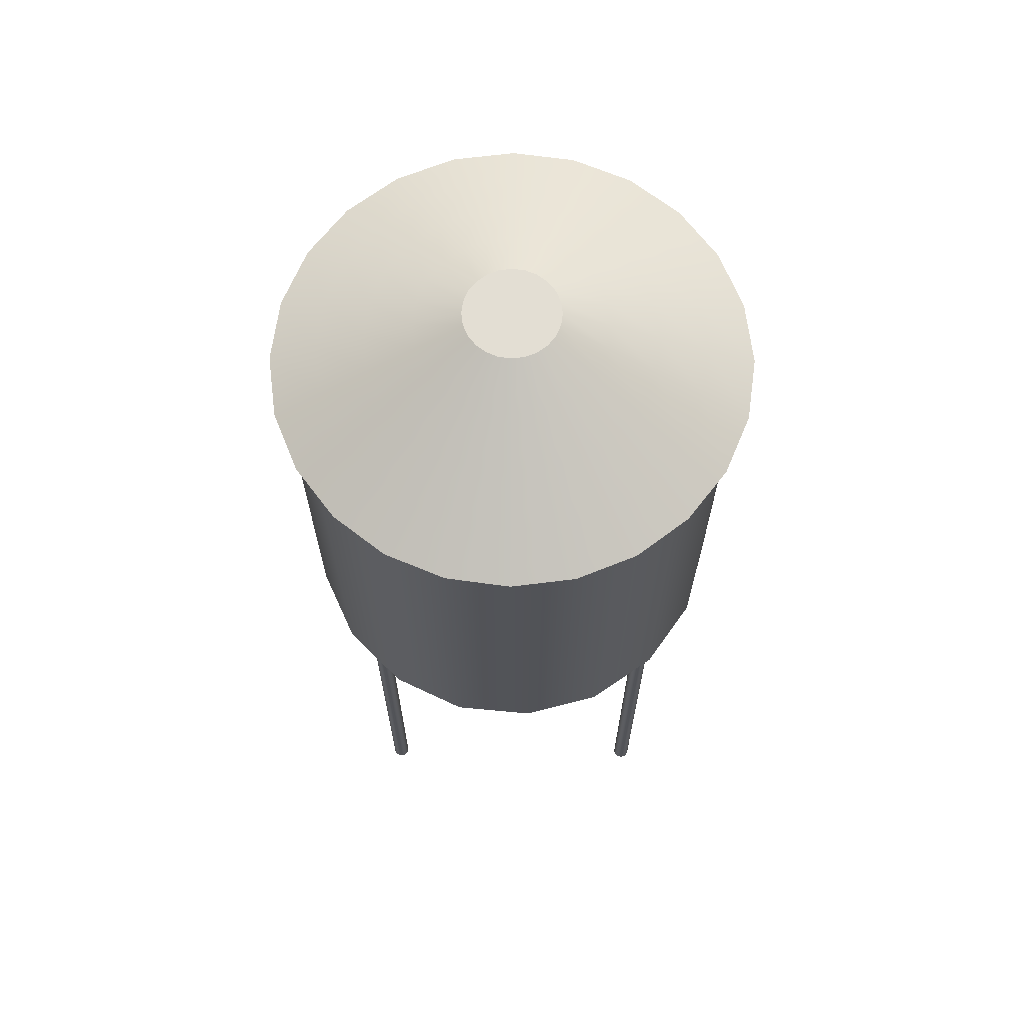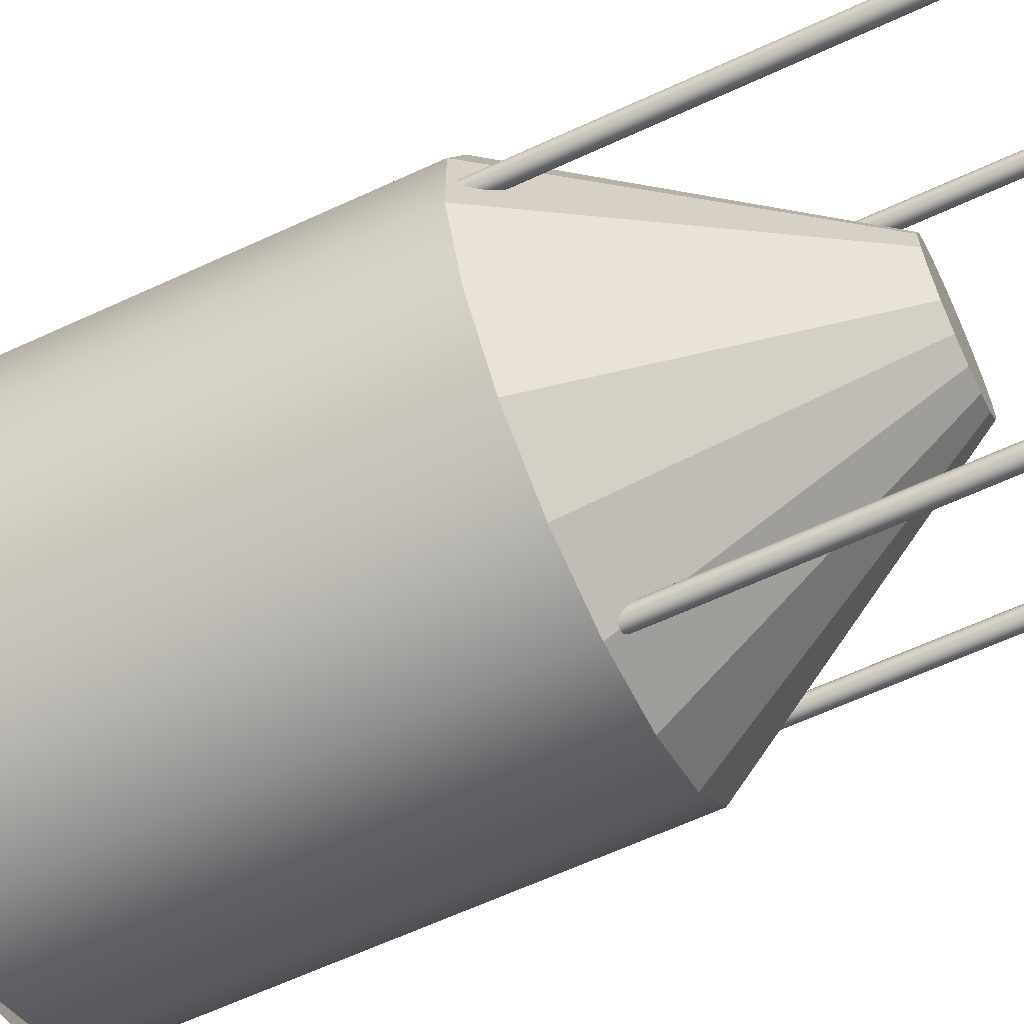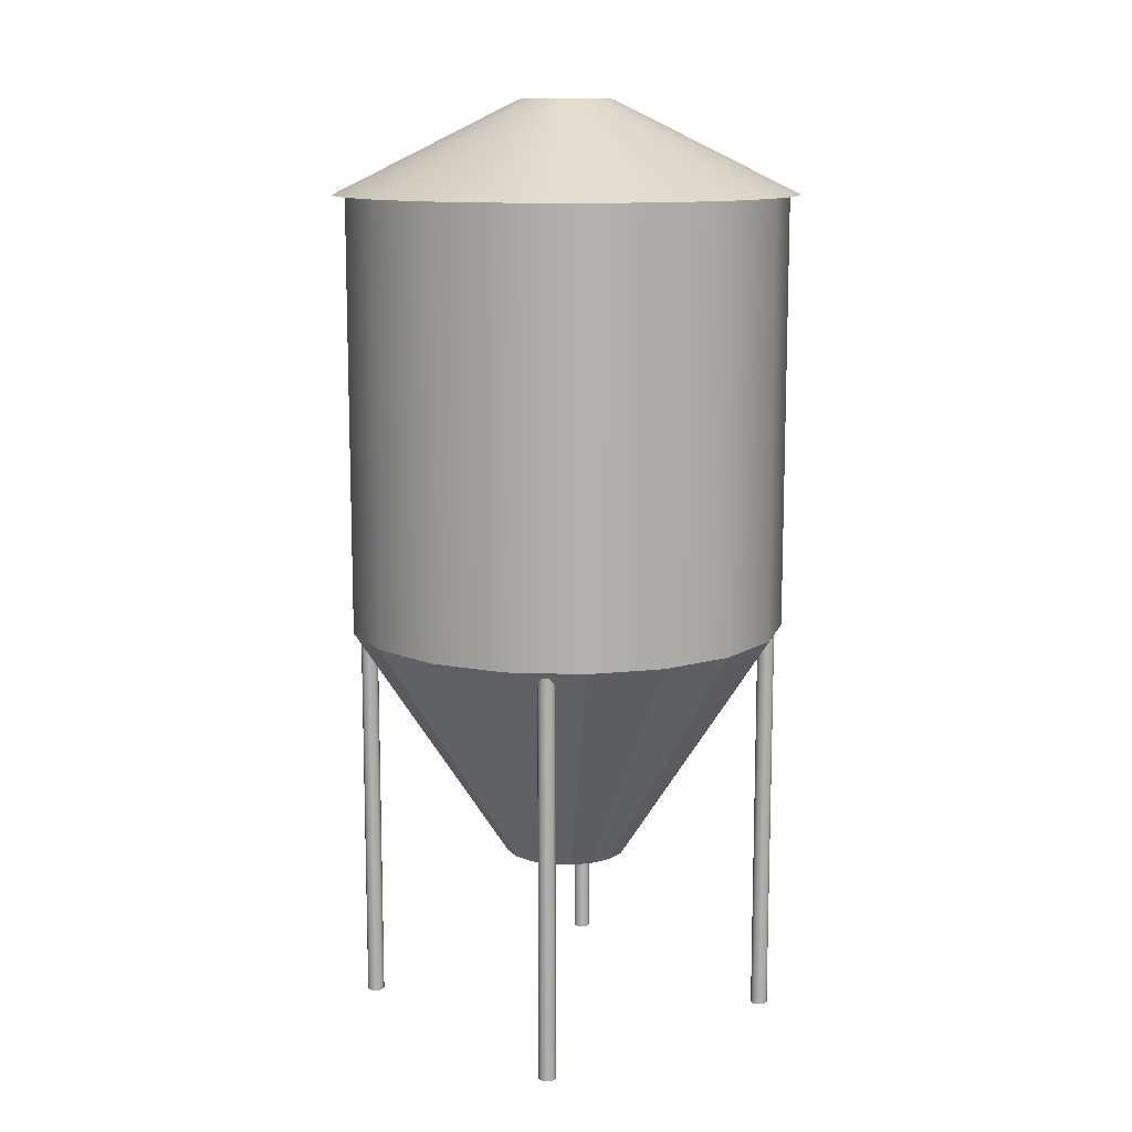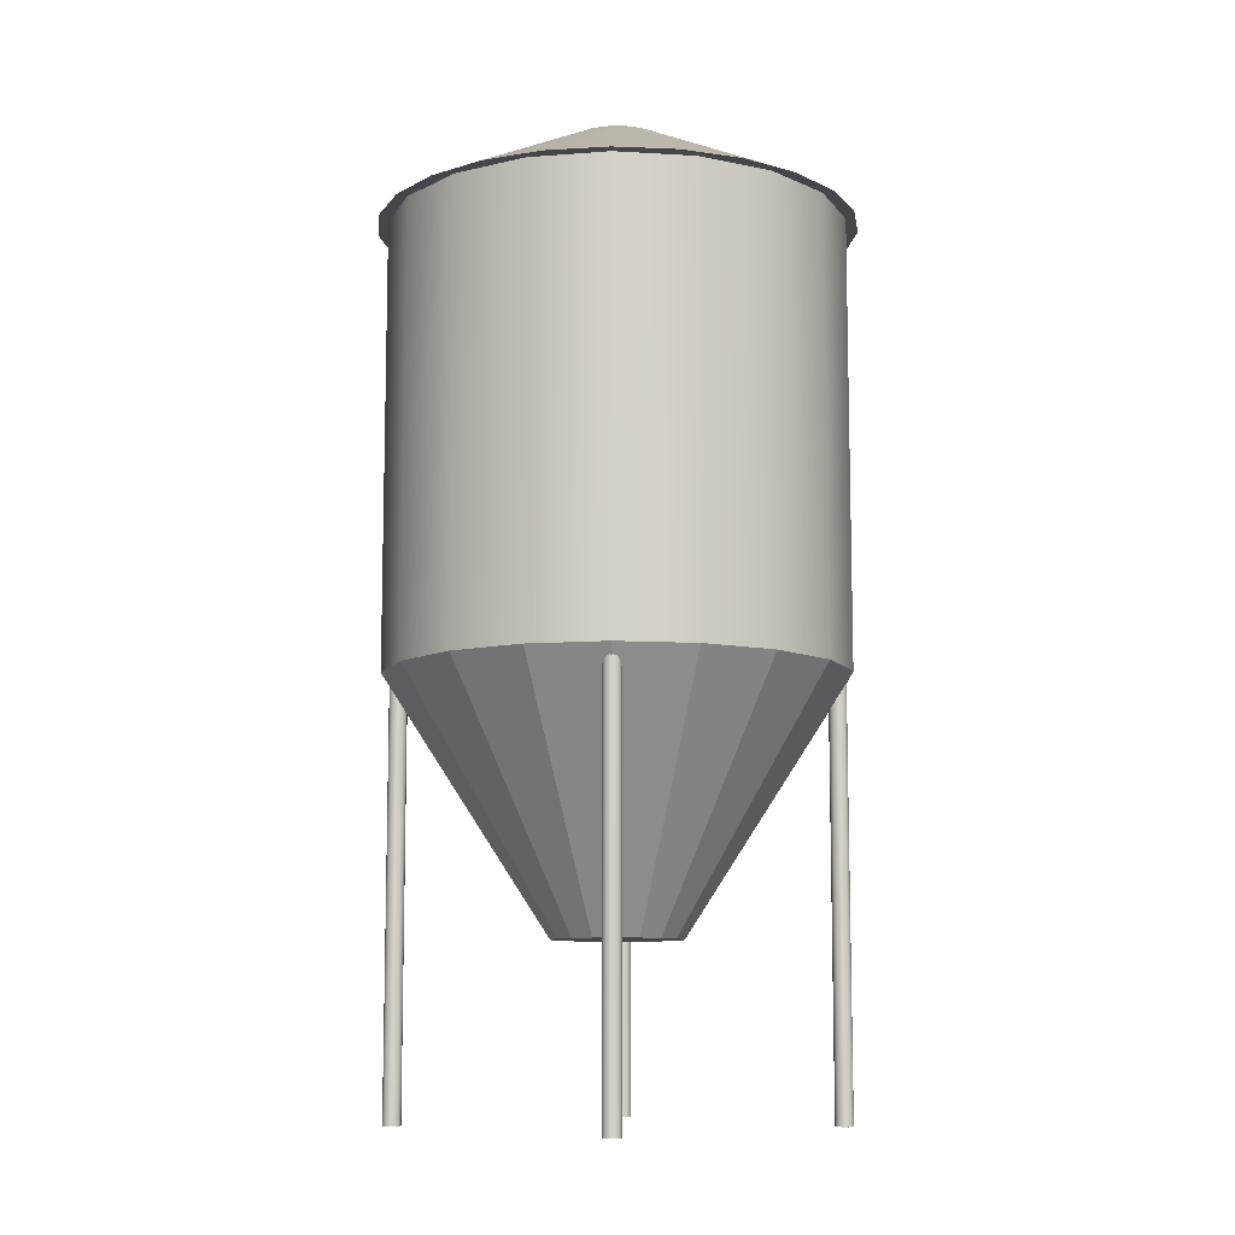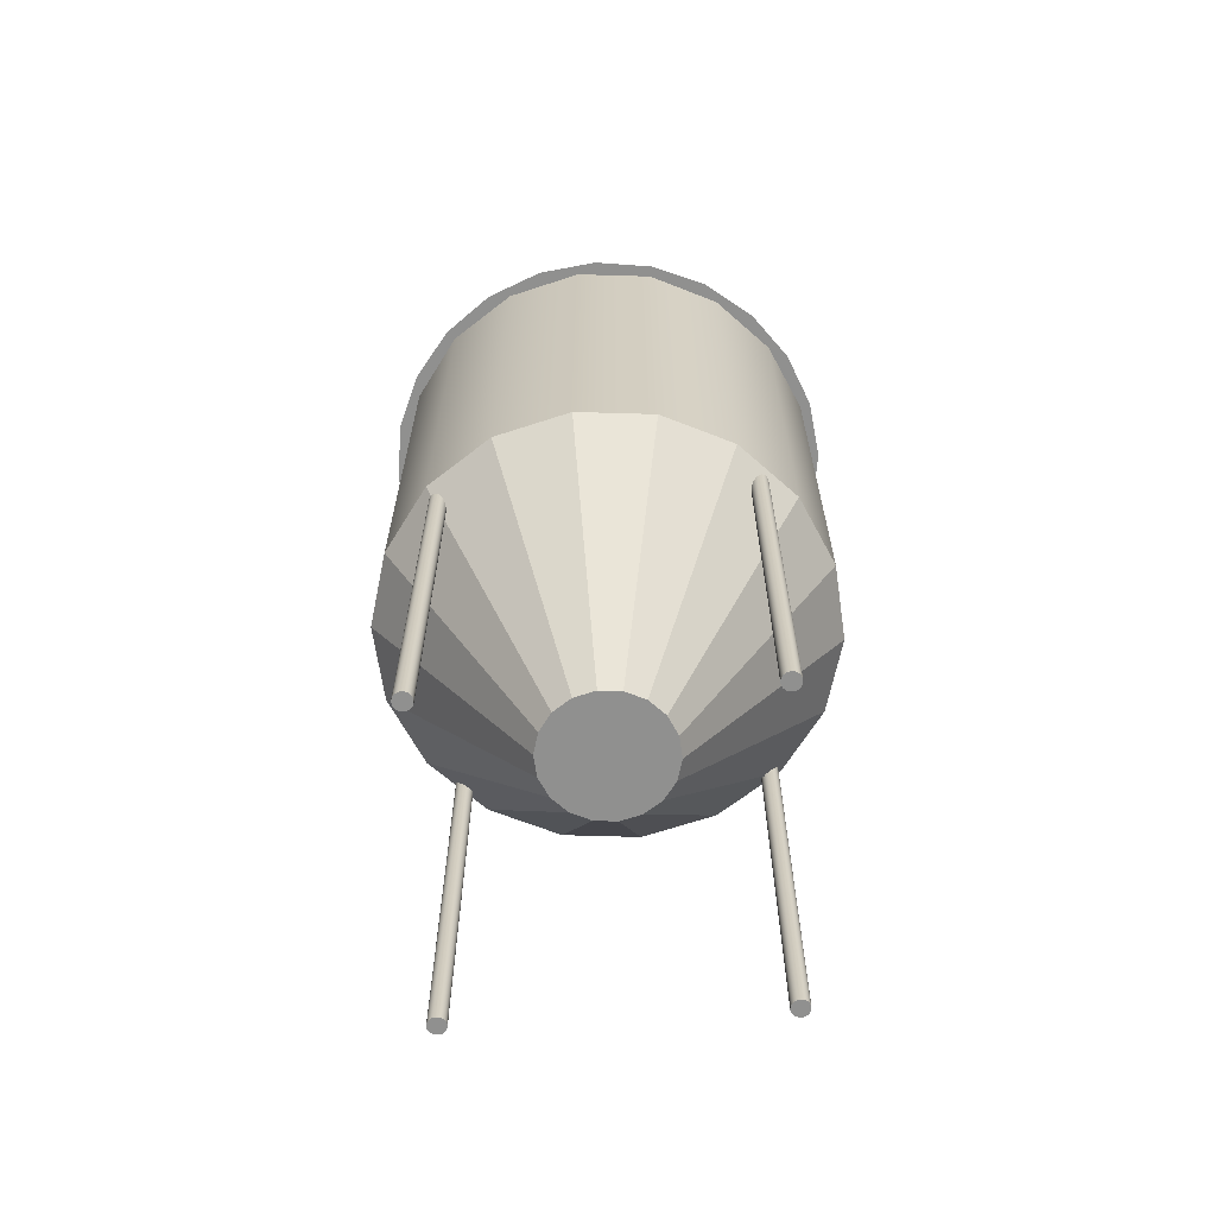
<metadata>
{"format":"obj","ext":"obj","renderer":"f3d","projection":"perspective","resolution":1024,"background":"white","views":[{"elev":67.2,"azim":-44.6,"up":"+Y"},{"elev":-64.4,"azim":-65.1,"up":"+Z"},{"elev":11.8,"azim":-84.9,"up":"+Y"},{"elev":-9.6,"azim":1.3,"up":"+Y"},{"elev":-65.5,"azim":48.3,"up":"+Y"}]}
</metadata>
<code>
o 014
v 0.229 8.027 3.024
v -1.249 8.027 3.285
v -1.249 3.27 0.1887
v -0.8299 3.27 0.1148
v -2.727 8.027 3.024
v -1.668 3.27 0.1148
v -4.027 8.027 2.274
v -2.037 3.27 -0.09814
v -4.992 8.027 1.124
v -2.311 3.27 -0.4242
v -5.505 8.027 -0.2866
v -2.456 3.27 -0.8243
v -5.505 8.027 -1.788
v -2.456 3.27 -1.25
v -4.992 8.027 -3.198
v -2.311 3.27 -1.65
v -4.027 8.027 -4.348
v -2.037 3.27 -1.976
v -2.727 8.027 -5.098
v -1.668 3.27 -2.189
v -1.249 8.027 -5.359
v -1.249 3.27 -2.263
v 0.229 8.027 -5.098
v -0.8299 3.27 -2.189
v 1.529 8.027 -4.348
v -0.4612 3.27 -1.976
v 2.494 8.027 -3.198
v -0.1875 3.27 -1.65
v 3.007 8.027 -1.788
v -0.04188 3.27 -1.25
v 3.007 8.027 -0.2866
v -0.04188 3.27 -0.8243
v 2.494 8.027 1.124
v -0.1875 3.27 -0.4242
v 1.529 8.027 2.274
v -0.4612 3.27 -0.09814
v 0.229 16.51 3.024
v -1.249 16.51 3.285
v 1.529 16.51 2.274
v 2.494 16.51 1.124
v 3.007 16.51 -0.2866
v 3.007 16.51 -1.788
v 2.494 16.51 -3.198
v 1.529 16.51 -4.348
v 0.229 16.51 -5.098
v -1.249 16.51 -5.359
v -2.727 16.51 -5.098
v -4.027 16.51 -4.348
v -4.992 16.51 -3.198
v -5.505 16.51 -1.788
v -5.505 16.51 -0.2866
v -4.992 16.51 1.124
v -4.027 16.51 2.274
v -2.727 16.51 3.024
v -5.161 -0.0135 -1.166
v -5.124 -0.0135 -1.121
v -5.104 -0.0135 -1.066
v -5.269 -0.0135 -1.205
v -5.104 -0.0135 -1.008
v -5.124 -0.0135 -0.9534
v -5.211 -0.0135 -0.8797
v -5.161 -0.0135 -0.9088
v -5.269 -0.0135 -0.8696
v -5.326 -0.0135 -0.8797
v -5.414 -0.0135 -0.9534
v -5.376 -0.0135 -0.9088
v -5.434 -0.0135 -1.008
v -5.434 -0.0135 -1.066
v -5.376 -0.0135 -1.166
v -5.414 -0.0135 -1.121
v -5.326 -0.0135 -1.195
v -5.211 -0.0135 -1.195
v -5.326 8.036 -1.195
v -5.269 8.036 -1.205
v -5.376 8.036 -1.166
v -5.414 8.036 -1.121
v -5.434 8.036 -1.066
v -5.434 8.036 -1.008
v -5.414 8.036 -0.9534
v -5.376 8.036 -0.9088
v -5.326 8.036 -0.8797
v -5.269 8.036 -0.8696
v -5.211 8.036 -0.8797
v -5.161 8.036 -0.9088
v -5.124 8.036 -0.9534
v -5.104 8.036 -1.008
v -5.104 8.036 -1.066
v -5.124 8.036 -1.121
v -5.161 8.036 -1.166
v -5.211 8.036 -1.195
v 2.663 -0.0135 -0.9088
v 2.625 -0.0135 -0.9534
v 2.605 -0.0135 -1.008
v 2.77 -0.0135 -0.8696
v 2.605 -0.0135 -1.066
v 2.625 -0.0135 -1.121
v 2.713 -0.0135 -1.195
v 2.663 -0.0135 -1.166
v 2.77 -0.0135 -1.205
v 2.828 -0.0135 -1.195
v 2.916 -0.0135 -1.121
v 2.878 -0.0135 -1.166
v 2.935 -0.0135 -1.066
v 2.935 -0.0135 -1.008
v 2.878 -0.0135 -0.9088
v 2.916 -0.0135 -0.9534
v 2.828 -0.0135 -0.8797
v 2.713 -0.0135 -0.8797
v 2.828 8.036 -0.8797
v 2.77 8.036 -0.8696
v 2.878 8.036 -0.9088
v 2.916 8.036 -0.9534
v 2.935 8.036 -1.008
v 2.935 8.036 -1.066
v 2.916 8.036 -1.121
v 2.878 8.036 -1.166
v 2.828 8.036 -1.195
v 2.77 8.036 -1.205
v 2.713 8.036 -1.195
v 2.663 8.036 -1.166
v 2.625 8.036 -1.121
v 2.605 8.036 -1.066
v 2.605 8.036 -1.008
v 2.625 8.036 -0.9534
v 2.663 8.036 -0.9088
v 2.713 8.036 -0.8797
v -1.121 -0.0135 -4.949
v -1.165 -0.0135 -4.912
v -1.22 -0.0135 -4.892
v -1.082 -0.0135 -5.057
v -1.278 -0.0135 -4.892
v -1.333 -0.0135 -4.912
v -1.407 -0.0135 -4.999
v -1.377 -0.0135 -4.949
v -1.417 -0.0135 -5.057
v -1.407 -0.0135 -5.114
v -1.333 -0.0135 -5.202
v -1.377 -0.0135 -5.164
v -1.278 -0.0135 -5.222
v -1.22 -0.0135 -5.222
v -1.121 -0.0135 -5.164
v -1.165 -0.0135 -5.202
v -1.092 -0.0135 -5.114
v -1.092 -0.0135 -4.999
v -1.092 8.036 -5.114
v -1.082 8.036 -5.057
v -1.121 8.036 -5.164
v -1.165 8.036 -5.202
v -1.22 8.036 -5.222
v -1.278 8.036 -5.222
v -1.333 8.036 -5.202
v -1.377 8.036 -5.164
v -1.407 8.036 -5.114
v -1.417 8.036 -5.057
v -1.407 8.036 -4.999
v -1.377 8.036 -4.949
v -1.333 8.036 -4.912
v -1.278 8.036 -4.892
v -1.22 8.036 -4.892
v -1.165 8.036 -4.912
v -1.121 8.036 -4.949
v -1.092 8.036 -4.999
v -1.377 -0.0135 2.875
v -1.333 -0.0135 2.837
v -1.278 -0.0135 2.817
v -1.417 -0.0135 2.982
v -1.22 -0.0135 2.817
v -1.165 -0.0135 2.837
v -1.092 -0.0135 2.925
v -1.121 -0.0135 2.875
v -1.082 -0.0135 2.982
v -1.092 -0.0135 3.04
v -1.165 -0.0135 3.127
v -1.121 -0.0135 3.09
v -1.22 -0.0135 3.147
v -1.278 -0.0135 3.147
v -1.377 -0.0135 3.09
v -1.333 -0.0135 3.127
v -1.407 -0.0135 3.04
v -1.407 -0.0135 2.925
v -1.407 8.036 3.04
v -1.417 8.036 2.982
v -1.377 8.036 3.09
v -1.333 8.036 3.127
v -1.278 8.036 3.147
v -1.22 8.036 3.147
v -1.165 8.036 3.127
v -1.121 8.036 3.09
v -1.092 8.036 3.04
v -1.082 8.036 2.982
v -1.092 8.036 2.925
v -1.121 8.036 2.875
v -1.165 8.036 2.837
v -1.22 8.036 2.817
v -1.278 8.036 2.817
v -1.333 8.036 2.837
v -1.377 8.036 2.875
v -1.407 8.036 2.925
v -3.518 16.51 2.893
v -4.458 16.51 2.172
v -5.179 16.51 1.232
v -1.249 16.51 3.501
v -5.632 16.51 0.1374
v -5.787 16.51 -1.037
v -5.179 16.51 -3.306
v -5.632 16.51 -2.212
v -4.458 16.51 -4.246
v -3.518 16.51 -4.967
v -1.249 16.51 -5.575
v -2.424 16.51 -5.42
v -0.07469 16.51 -5.42
v 1.02 16.51 -4.967
v 2.681 16.51 -3.306
v 1.96 16.51 -4.246
v 3.134 16.51 -2.212
v 3.289 16.51 -1.037
v 2.681 16.51 1.232
v 3.134 16.51 0.1374
v 1.96 16.51 2.172
v 1.02 16.51 2.893
v -0.07469 16.51 3.346
v -2.424 16.51 3.346
v -0.3096 16.96 2.469
v -1.249 16.96 2.593
v 0.566 16.96 2.107
v 1.318 16.96 1.53
v 1.895 16.96 0.778
v 2.258 16.96 -0.09753
v 2.381 16.96 -1.037
v 2.258 16.96 -1.977
v 1.895 16.96 -2.852
v 1.318 16.96 -3.604
v 0.566 16.96 -4.181
v -0.3096 16.96 -4.544
v -1.249 16.96 -4.667
v -2.189 16.96 -4.544
v -3.064 16.96 -4.181
v -3.816 16.96 -3.604
v -4.393 16.96 -2.852
v -4.756 16.96 -1.977
v -4.879 16.96 -1.037
v -4.756 16.96 -0.09753
v -4.393 16.96 0.778
v -3.816 16.96 1.53
v -3.064 16.96 2.107
v -2.189 16.96 2.469
v -0.5445 17.41 1.593
v -1.249 17.41 1.686
v 0.1122 17.41 1.321
v 0.6761 17.41 0.8881
v 1.109 17.41 0.3242
v 1.381 17.41 -0.3324
v 1.474 17.41 -1.037
v 1.381 17.41 -1.742
v 1.109 17.41 -2.399
v 0.6761 17.41 -2.962
v 0.1122 17.41 -3.395
v -0.5445 17.41 -3.667
v -1.249 17.41 -3.76
v -1.954 17.41 -3.667
v -2.61 17.41 -3.395
v -3.174 17.41 -2.962
v -3.607 17.41 -2.399
v -3.879 17.41 -1.742
v -3.972 17.41 -1.037
v -3.879 17.41 -0.3324
v -3.607 17.41 0.3242
v -3.174 17.41 0.8881
v -2.61 17.41 1.321
v -1.954 17.41 1.593
v -0.7794 17.86 0.7162
v -1.249 17.86 0.778
v -0.3416 17.86 0.5348
v 0.03441 17.86 0.2464
v 0.3228 17.86 -0.1295
v 0.5041 17.86 -0.5673
v 0.566 17.86 -1.037
v 0.5041 17.86 -1.507
v 0.3228 17.86 -1.945
v 0.03441 17.86 -2.321
v -0.3416 17.86 -2.609
v -0.7794 17.86 -2.79
v -1.249 17.86 -2.852
v -1.719 17.86 -2.79
v -2.157 17.86 -2.609
v -2.533 17.86 -2.321
v -2.821 17.86 -1.945
v -3.002 17.86 -1.507
v -3.064 17.86 -1.037
v -3.002 17.86 -0.5673
v -2.821 17.86 -0.1295
v -2.533 17.86 0.2464
v -2.157 17.86 0.5348
v -1.719 17.86 0.7162
v -1.014 18.31 -0.1605
v -1.249 18.31 -0.1295
v -0.7954 18.31 -0.2511
v -0.6074 18.31 -0.3954
v -0.4632 18.31 -0.5833
v -0.3725 18.31 -0.8022
v -0.3416 18.31 -1.037
v -0.3725 18.31 -1.272
v -0.4632 18.31 -1.491
v -0.6074 18.31 -1.679
v -0.7954 18.31 -1.823
v -1.014 18.31 -1.914
v -1.249 18.31 -1.945
v -1.484 18.31 -1.914
v -1.703 18.31 -1.823
v -1.891 18.31 -1.679
v -2.035 18.31 -1.491
v -2.126 18.31 -1.272
v -2.157 18.31 -1.037
v -2.126 18.31 -0.8022
v -2.035 18.31 -0.5833
v -1.891 18.31 -0.3954
v -1.703 18.31 -0.2511
v -1.484 18.31 -0.1605
f 1 2 3 4
f 2 5 6 3
f 5 7 8 6
f 7 9 10 8
f 9 11 12 10
f 11 13 14 12
f 13 15 16 14
f 15 17 18 16
f 17 19 20 18
f 19 21 22 20
f 21 23 24 22
f 23 25 26 24
f 25 27 28 26
f 27 29 30 28
f 29 31 32 30
f 31 33 34 32
f 33 35 36 34
f 35 1 4 36
f 8 10 12 3
f 12 14 16 20
f 16 18 20
f 20 22 24 28
f 24 26 28
f 28 30 32 36
f 32 34 36
f 20 28 36 12
f 36 4 3 12
f 6 8 3
f 2 1 37 38
f 1 35 39 37
f 35 33 40 39
f 33 31 41 40
f 31 29 42 41
f 29 27 43 42
f 27 25 44 43
f 25 23 45 44
f 23 21 46 45
f 21 19 47 46
f 19 17 48 47
f 17 15 49 48
f 15 13 50 49
f 13 11 51 50
f 11 9 52 51
f 9 7 53 52
f 7 5 54 53
f 5 2 38 54
f 38 37 39 53
f 39 40 41 43
f 41 42 43
f 43 44 45 47
f 45 46 47
f 47 48 49 51
f 49 50 51
f 43 47 51 39
f 51 52 53 39
f 54 38 53
f 55 56 57 58
f 57 59 60 61
f 60 62 61
f 61 63 64 65
f 64 66 65
f 65 67 68 69
f 68 70 69
f 61 65 69 57
f 69 71 58 57
f 72 55 58
f 58 71 73 74
f 71 69 75 73
f 69 70 76 75
f 70 68 77 76
f 68 67 78 77
f 67 65 79 78
f 65 66 80 79
f 66 64 81 80
f 64 63 82 81
f 63 61 83 82
f 61 62 84 83
f 62 60 85 84
f 60 59 86 85
f 59 57 87 86
f 57 56 88 87
f 56 55 89 88
f 55 72 90 89
f 72 58 74 90
f 74 73 75 89
f 75 76 77 79
f 77 78 79
f 79 80 81 83
f 81 82 83
f 83 84 85 87
f 85 86 87
f 79 83 87 75
f 87 88 89 75
f 90 74 89
f 91 92 93 94
f 93 95 96 97
f 96 98 97
f 97 99 100 101
f 100 102 101
f 101 103 104 105
f 104 106 105
f 97 101 105 93
f 105 107 94 93
f 108 91 94
f 94 107 109 110
f 107 105 111 109
f 105 106 112 111
f 106 104 113 112
f 104 103 114 113
f 103 101 115 114
f 101 102 116 115
f 102 100 117 116
f 100 99 118 117
f 99 97 119 118
f 97 98 120 119
f 98 96 121 120
f 96 95 122 121
f 95 93 123 122
f 93 92 124 123
f 92 91 125 124
f 91 108 126 125
f 108 94 110 126
f 110 109 111 125
f 111 112 113 115
f 113 114 115
f 115 116 117 119
f 117 118 119
f 119 120 121 123
f 121 122 123
f 115 119 123 111
f 123 124 125 111
f 126 110 125
f 127 128 129 130
f 129 131 132 133
f 132 134 133
f 133 135 136 137
f 136 138 137
f 137 139 140 141
f 140 142 141
f 133 137 141 129
f 141 143 130 129
f 144 127 130
f 130 143 145 146
f 143 141 147 145
f 141 142 148 147
f 142 140 149 148
f 140 139 150 149
f 139 137 151 150
f 137 138 152 151
f 138 136 153 152
f 136 135 154 153
f 135 133 155 154
f 133 134 156 155
f 134 132 157 156
f 132 131 158 157
f 131 129 159 158
f 129 128 160 159
f 128 127 161 160
f 127 144 162 161
f 144 130 146 162
f 146 145 147 161
f 147 148 149 151
f 149 150 151
f 151 152 153 155
f 153 154 155
f 155 156 157 159
f 157 158 159
f 151 155 159 147
f 159 160 161 147
f 162 146 161
f 163 164 165 166
f 165 167 168 169
f 168 170 169
f 169 171 172 173
f 172 174 173
f 173 175 176 177
f 176 178 177
f 169 173 177 165
f 177 179 166 165
f 180 163 166
f 166 179 181 182
f 179 177 183 181
f 177 178 184 183
f 178 176 185 184
f 176 175 186 185
f 175 173 187 186
f 173 174 188 187
f 174 172 189 188
f 172 171 190 189
f 171 169 191 190
f 169 170 192 191
f 170 168 193 192
f 168 167 194 193
f 167 165 195 194
f 165 164 196 195
f 164 163 197 196
f 163 180 198 197
f 180 166 182 198
f 182 181 183 197
f 183 184 185 187
f 185 186 187
f 187 188 189 191
f 189 190 191
f 191 192 193 195
f 193 194 195
f 187 191 195 183
f 195 196 197 183
f 198 182 197
f 199 200 201 202
f 201 203 204 205
f 204 206 205
f 205 207 208 209
f 208 210 209
f 209 211 212 213
f 212 214 213
f 205 209 213 202
f 213 215 216 217
f 216 218 217
f 217 219 220 202
f 220 221 202
f 213 217 202
f 201 205 202
f 222 199 202
f 202 221 223 224
f 221 220 225 223
f 220 219 226 225
f 219 217 227 226
f 217 218 228 227
f 218 216 229 228
f 216 215 230 229
f 215 213 231 230
f 213 214 232 231
f 214 212 233 232
f 212 211 234 233
f 211 209 235 234
f 209 210 236 235
f 210 208 237 236
f 208 207 238 237
f 207 205 239 238
f 205 206 240 239
f 206 204 241 240
f 204 203 242 241
f 203 201 243 242
f 201 200 244 243
f 200 199 245 244
f 199 222 246 245
f 222 202 224 246
f 224 223 247 248
f 223 225 249 247
f 225 226 250 249
f 226 227 251 250
f 227 228 252 251
f 228 229 253 252
f 229 230 254 253
f 230 231 255 254
f 231 232 256 255
f 232 233 257 256
f 233 234 258 257
f 234 235 259 258
f 235 236 260 259
f 236 237 261 260
f 237 238 262 261
f 238 239 263 262
f 239 240 264 263
f 240 241 265 264
f 241 242 266 265
f 242 243 267 266
f 243 244 268 267
f 244 245 269 268
f 245 246 270 269
f 246 224 248 270
f 248 247 271 272
f 247 249 273 271
f 249 250 274 273
f 250 251 275 274
f 251 252 276 275
f 252 253 277 276
f 253 254 278 277
f 254 255 279 278
f 255 256 280 279
f 256 257 281 280
f 257 258 282 281
f 258 259 283 282
f 259 260 284 283
f 260 261 285 284
f 261 262 286 285
f 262 263 287 286
f 263 264 288 287
f 264 265 289 288
f 265 266 290 289
f 266 267 291 290
f 267 268 292 291
f 268 269 293 292
f 269 270 294 293
f 270 248 272 294
f 272 271 295 296
f 271 273 297 295
f 273 274 298 297
f 274 275 299 298
f 275 276 300 299
f 276 277 301 300
f 277 278 302 301
f 278 279 303 302
f 279 280 304 303
f 280 281 305 304
f 281 282 306 305
f 282 283 307 306
f 283 284 308 307
f 284 285 309 308
f 285 286 310 309
f 286 287 311 310
f 287 288 312 311
f 288 289 313 312
f 289 290 314 313
f 290 291 315 314
f 291 292 316 315
f 292 293 317 316
f 293 294 318 317
f 294 272 296 318

</code>
